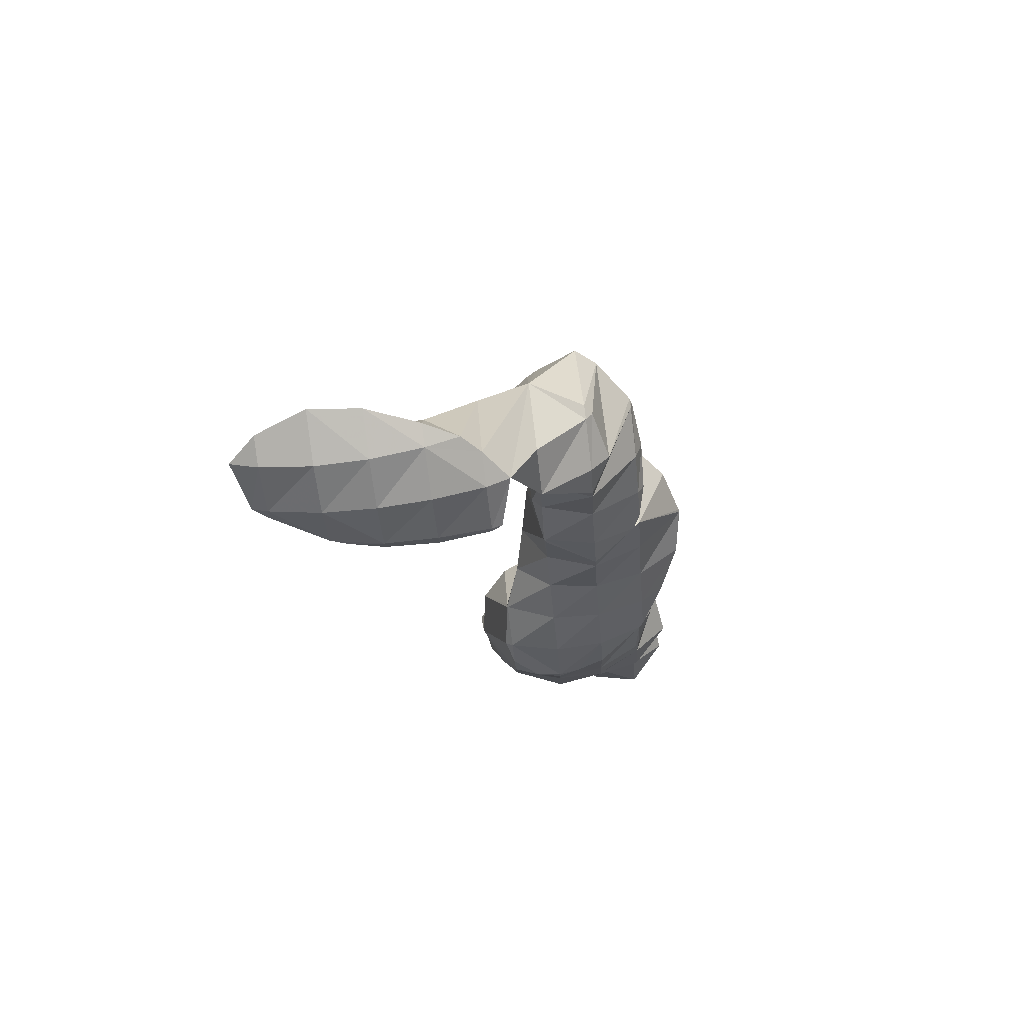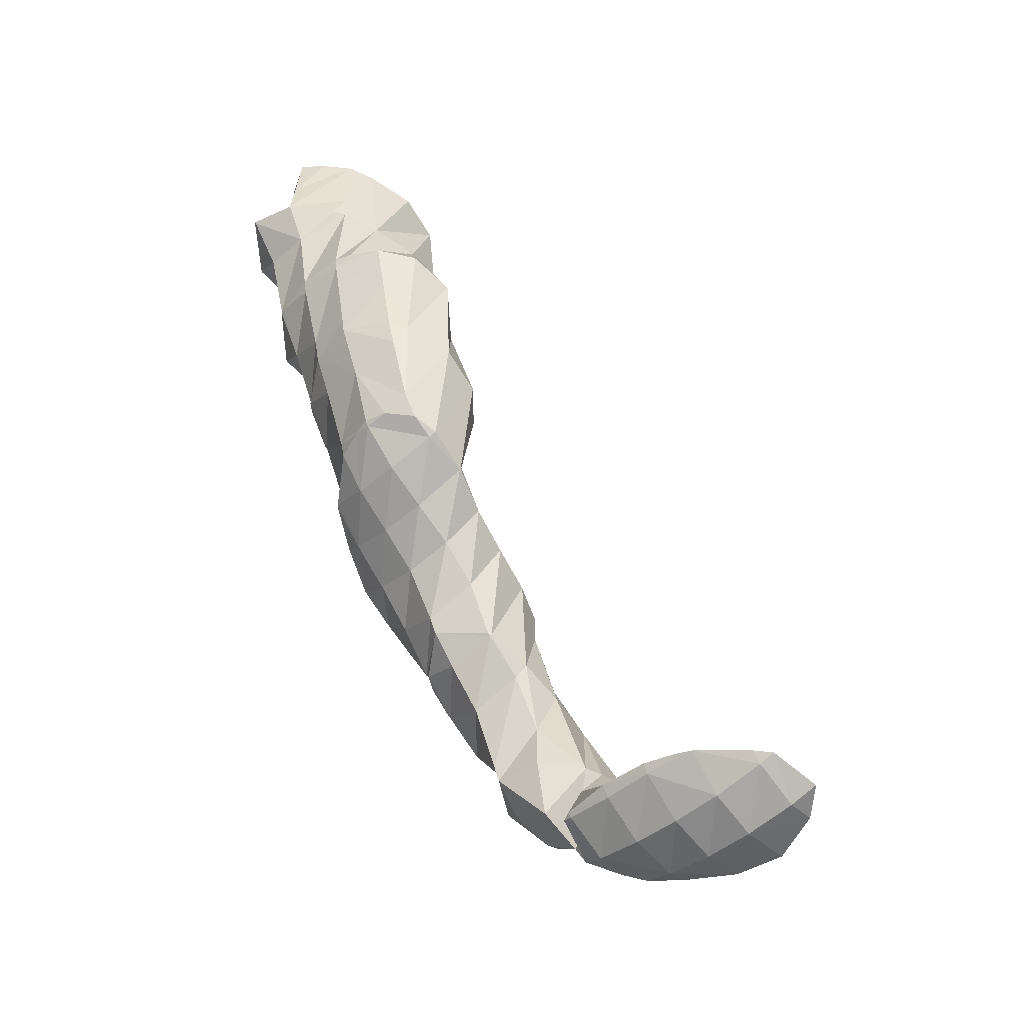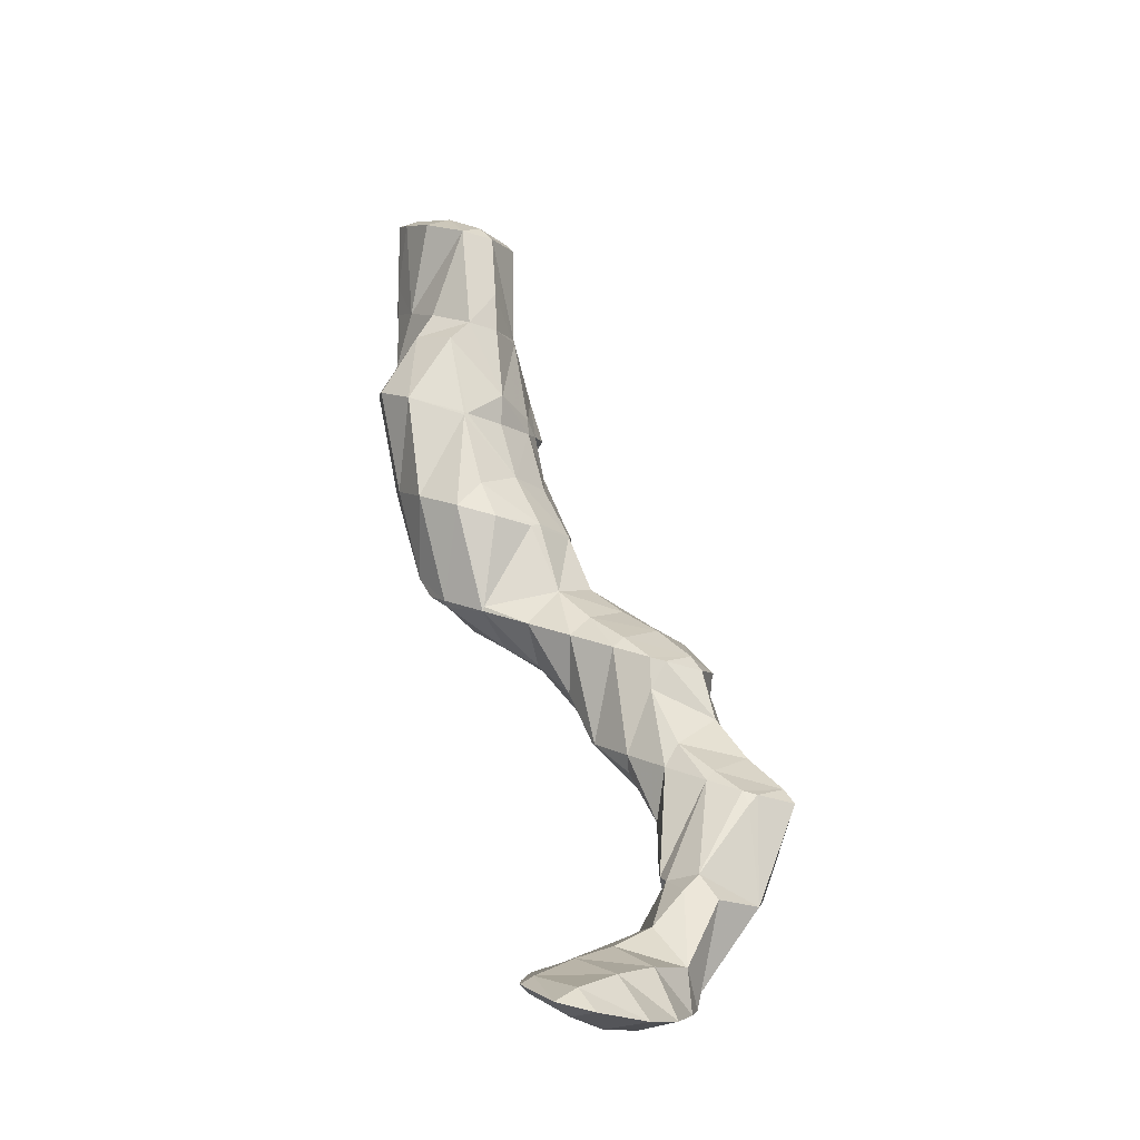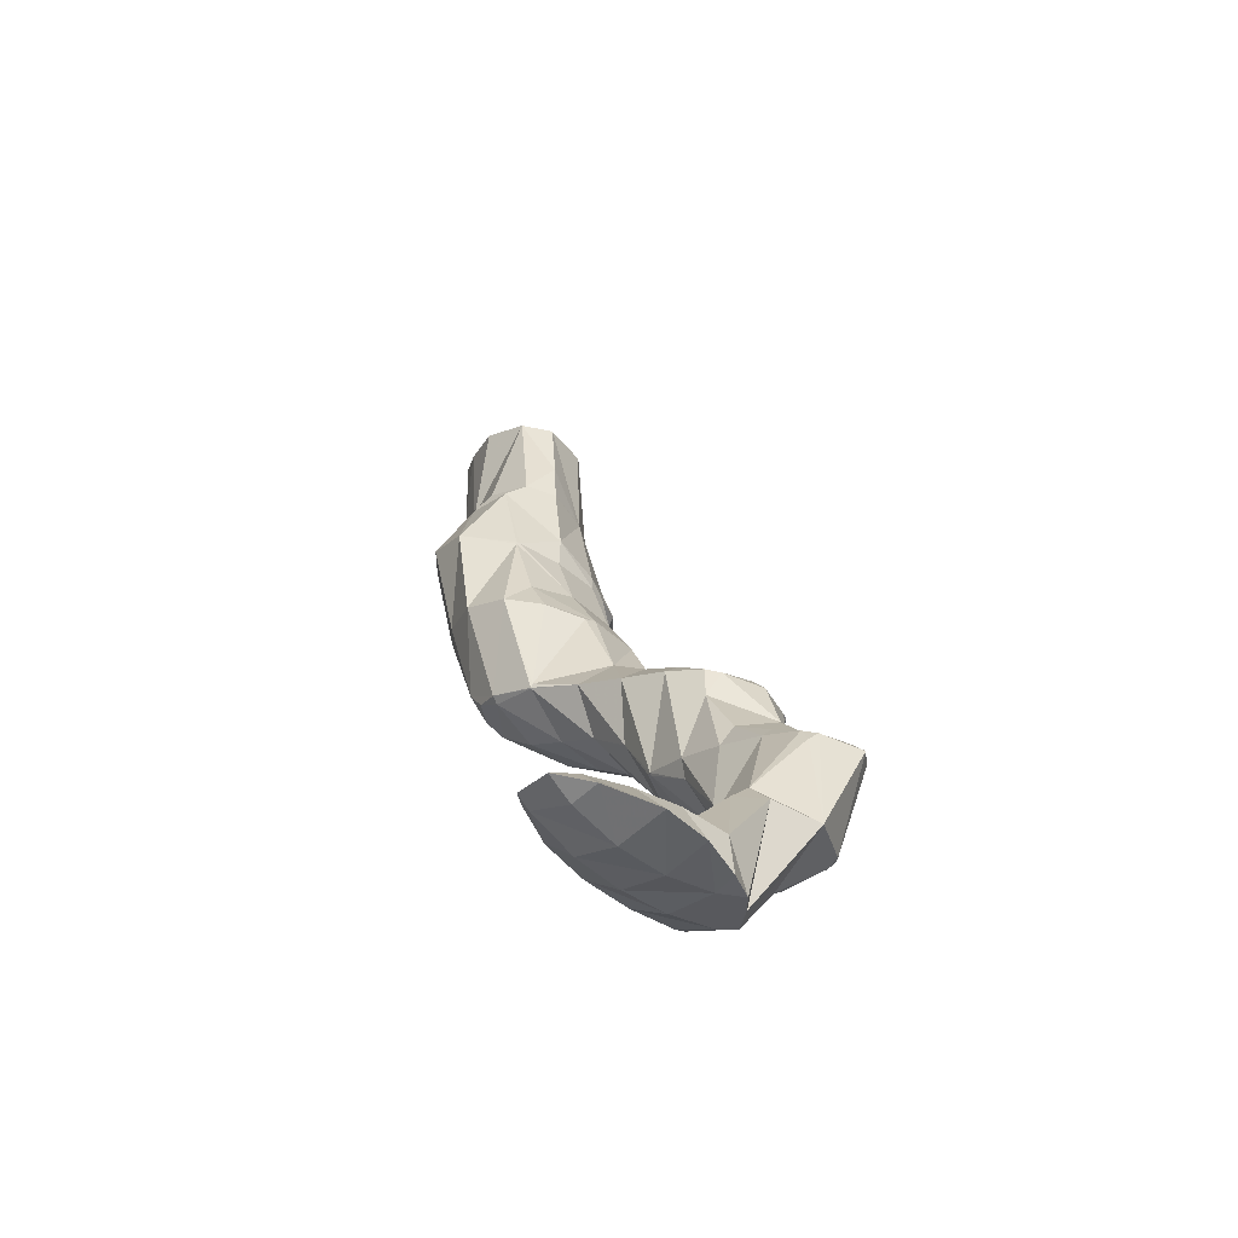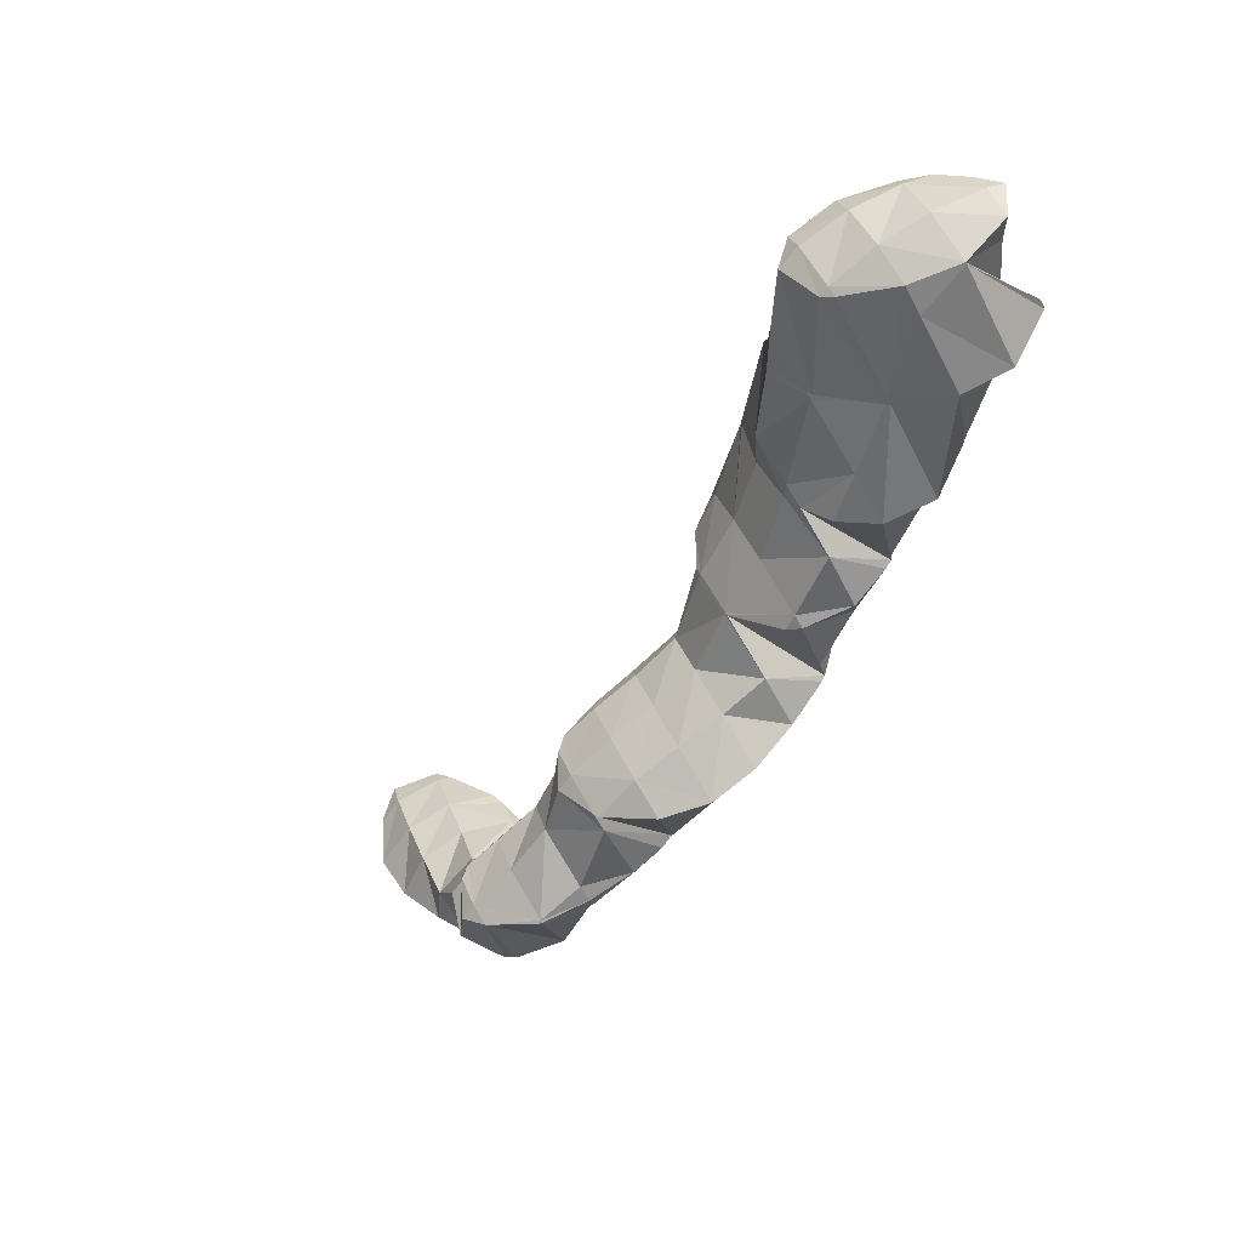
<metadata>
{"format":"obj","ext":"obj","renderer":"f3d","projection":"perspective","resolution":1024,"background":"white","views":[{"elev":-78.0,"azim":-26.9,"up":"+Z"},{"elev":-50.5,"azim":-170.7,"up":"+Z"},{"elev":-14.8,"azim":-85.4,"up":"+Z"},{"elev":-45.7,"azim":-77.9,"up":"+Z"},{"elev":49.0,"azim":32.1,"up":"+Z"}]}
</metadata>
<code>
v 274 304.4 88.42
v 273.2 305.7 88.63
v 272.8 305.1 88.7
v 271.7 303.3 88.36
v 273.5 302.4 87.71
v 270.6 301.7 87.64
v 272 301.1 86.99
v 269.6 300.2 86.45
v 270 300.1 86.25
v 269.5 300 86.1
v 272.1 305.7 88.37
v 270.6 305.5 88.01
v 270 304.6 87.99
v 268.9 302.9 87.55
v 267.9 301.3 86.61
v 267.5 300.7 85.88
v 269.6 305 87.63
v 267.9 303.8 86.9
v 267.1 302 86.19
v 275.5 305.1 84.55
v 275.5 305.2 84.56
v 275.4 305 84.96
v 273.6 302.4 87.66
v 275.7 302.7 83.86
v 272.7 301.1 85.96
v 274.5 301.2 83.14
v 272.2 300.2 82.68
v 272.4 300.2 82.4
v 272.2 300.2 82.35
v 273.4 305.8 86.16
v 275.3 305.3 84.54
v 273.5 305.9 84.34
v 269.5 299.9 81.68
v 270.7 305.5 84.89
v 271.2 305.6 83.76
v 270.7 305.5 83.59
v 267.4 300.5 83.15
v 269.3 299.9 81.64
v 267.4 300.4 81.38
v 269.2 304.6 83.02
v 267.6 303.4 82.3
v 266.8 301.6 81.59
v 275.5 305.2 84.51
v 274.7 303.9 82.59
v 274.2 303 79.36
v 274.2 303 79.21
v 274.4 300.6 78.55
v 271.7 299.3 79.4
v 273.1 299.1 77.82
v 271.3 298.7 77.32
v 273 305.1 82.45
v 274.1 303.1 79.23
v 272.7 304.5 79.32
v 269.5 299.8 81.52
v 269.9 298.9 77.06
v 269.1 299.2 77.61
v 269.1 299.1 76.96
v 270.9 305.6 79.24
v 267.3 300.1 78.22
v 267.3 300.2 76.88
v 270.1 305.8 79.14
v 268.6 306 78.88
v 267.3 304.1 81.13
v 266.2 302.4 80.66
v 265.9 301.6 76.98
v 265.8 301.7 76.99
v 266.9 305.6 78.38
v 265.6 304.1 77.66
v 273.5 301.9 76.96
v 272.8 300.8 74.4
v 272.7 300.7 73.8
v 271.3 298.6 75.51
v 272.4 298.9 73.22
v 270.7 297.6 72.94
v 271.1 297.5 72.49
v 270.5 297.3 72.3
v 272.6 304.4 78.65
v 272.1 303.5 75.49
v 272.7 301.1 73.91
v 271.9 303.2 74.37
v 268.7 298.4 74.12
v 268.1 297.2 71.74
v 268 297.2 71.78
v 268 297.2 71.72
v 270.8 305.5 78.73
v 270.4 304.8 75.01
v 270.4 304.7 74.45
v 266.9 299.5 74.25
v 266.2 298.3 71.87
v 266.2 298.3 71.64
v 268.4 305.5 76.43
v 268.1 305 74.05
v 265.8 301.7 76.87
v 265.3 300.8 73.54
v 265.8 298.7 71.69
v 264.9 300.1 71.92
v 267.2 304.7 73.79
v 265.5 303.6 73.06
v 264.7 301.8 72.35
v 270.2 292.8 66.5
v 270.3 293 66.56
v 270.2 292.8 66.52
v 270.1 292.8 66.47
v 272.1 299.7 72.06
v 271.4 298.6 69.57
v 271.5 298.7 68.53
v 270.1 296.6 69.88
v 271.4 296.7 67.91
v 269.2 295.2 68.64
v 271 294.6 67.21
v 268.2 293.6 67.65
v 268.6 291.5 65.77
v 267.2 292.1 66.55
v 266.4 290.9 65.08
v 271.5 302.5 72.56
v 270.8 301.5 69.82
v 271.5 299 68.6
v 270.7 301.3 69.13
v 267.3 296.2 69.12
v 266.4 294.7 67.87
v 265.4 293.2 66.77
v 266.1 290.9 65.02
v 264.5 291.8 65.43
v 264.2 291.3 64.73
v 269.8 303.8 72.09
v 269.9 302.3 69.26
v 269.4 303 69.32
v 265.7 297.5 68.67
v 264.8 296 67.27
v 263.8 294.5 66.14
v 263.2 292.8 64.96
v 263.1 293.4 65.12
v 267.9 304.7 72.93
v 268.4 303.3 69.22
v 267.4 303.8 69.81
v 267 303.2 68.88
v 265.3 300.6 67.97
v 264.8 298.7 67.07
v 265.3 300.6 67.74
v 264.2 296.8 66.36
v 263.4 295 65.66
v 266.2 302.5 68.48
v 265.3 300.7 67.77
v 270.2 292.8 66.47
v 270.7 297.5 67.11
v 269.8 296 65.69
v 268.9 294.7 64.09
v 268.1 293.4 62.24
v 267.9 293 61.65
v 266.5 291 64.11
v 267.4 291.7 61.15
v 265.9 290.1 61.08
v 266.4 290.1 60.44
v 265 288.6 59.81
v 265.1 288.6 59.72
v 264.9 288.5 59.64
v 270.1 300.3 67.72
v 269.1 298.8 66.43
v 268.2 297.4 65.07
v 267.4 296.2 62.99
v 268 293.7 61.85
v 267.3 295.9 62.35
v 263.9 290.8 62.59
v 263 289.5 60.78
v 262.9 287.7 58.98
v 262.1 288 59.34
v 261.8 287.6 58.72
v 269.3 302.8 69.07
v 268.4 301.4 67.59
v 267.4 299.9 66.55
v 266.4 298.4 65.53
v 265.5 297 64.08
v 264.8 296 61.84
v 263.1 293.4 63.77
v 262.4 292.3 61.34
v 261.5 290.8 60.04
v 260.8 289.1 58.93
v 260.7 289.7 59.09
v 266.5 302.4 68.26
v 265.4 300.7 67.75
v 264.7 295.9 61.78
v 263.4 294.4 61.06
v 262.2 292.8 60.35
v 261.3 291.1 59.63
v 267.2 292 60.72
v 266.3 290.5 59.58
v 265.1 288.7 59.4
v 266.6 294.9 61.06
v 265.8 293.5 59.47
v 265.1 292.4 56.94
v 264.8 290.5 55.81
v 265 292.2 56.34
v 263.3 289.1 55.08
v 262.8 289 54.93
v 264.8 295.8 61.71
v 263.8 294.4 60.42
v 263.1 293.2 58.21
v 263.1 293.1 56.22
v 260.6 289.4 58.51
v 260.5 289.1 54.45
v 261 293 55.72
v 260.3 292.7 55.5
v 259.5 291.4 55.65
v 259 290.7 54.58
v 259 292 54.99
v 264.3 291.2 54.98
v 263.1 289.4 54.73
v 262.9 292.7 53.66
v 261.8 291.1 52.91
v 261.6 294.6 51.9
v 261.1 293.9 53.63
v 261.9 294.2 51.84
v 261.2 292.2 51.13
v 259.8 291.8 50.67
v 260 295.9 51.95
v 259.6 295.3 52.6
v 258.2 293.2 53.49
v 257.3 291.9 51.86
v 258.8 291.5 50.39
v 257.3 291.7 50.1
v 258.2 297 51.87
v 258 296.6 52.17
v 256.6 294.6 52.63
v 255.6 293 51.76
v 255.1 292.1 49.75
v 256.9 297.5 51.73
v 256.2 297.7 51.63
v 255 295.9 52.04
v 253.9 294.3 51.38
v 253.2 293.1 49.62
v 253.8 297.8 51.14
v 253.4 297.3 51.29
v 252.3 295.6 50.78
v 251.9 294.9 49.87
v 253 297.7 50.95
v 251.5 296.4 50.23
v 261.5 294.4 51.71
v 260.5 292.9 50.69
v 259.9 295.6 51.47
v 258.9 294.2 50.24
v 257.8 292.4 49.89
v 258.1 296.8 51.48
v 257.2 295.4 50.07
v 256.1 293.7 49.49
v 255.4 296.5 50.17
v 254.4 294.9 49.43
v 253.6 297.5 50.67
v 252.6 295.9 49.77
g foo
f 1 2 3
f 1 3 4
f 1 4 5
f 5 4 6
f 5 6 7
f 7 6 8
f 7 8 9
f 10 9 8
f 2 11 3
f 12 13 11
f 11 13 3
f 3 13 4
f 14 6 13
f 6 4 13
f 15 8 14
f 8 6 14
f 10 8 15
f 10 15 16
f 12 17 13
f 18 14 13
f 18 13 17
f 19 15 14
f 19 14 18
f 19 16 15
f 20 21 22
f 20 22 23
f 20 23 24
f 24 23 25
f 24 25 26
f 26 25 27
f 26 27 28
f 29 28 27
f 2 1 30
f 31 22 21
f 23 22 31
f 23 31 32
f 5 32 30
f 5 30 1
f 23 32 5
f 25 5 7
f 25 23 5
f 27 7 9
f 27 25 7
f 9 10 27
f 27 10 29
f 29 10 33
f 30 11 2
f 12 11 30
f 12 30 32
f 12 32 34
f 34 32 35
f 36 34 35
f 37 38 16
f 38 33 16
f 33 10 16
f 39 38 37
f 34 17 12
f 36 40 34
f 34 40 17
f 17 40 18
f 18 40 19
f 40 41 19
f 16 19 37
f 37 19 42
f 42 19 41
f 42 39 37
f 43 21 20
f 43 20 24
f 43 24 44
f 44 24 26
f 44 26 45
f 45 26 46
f 46 26 47
f 47 26 28
f 48 49 29
f 29 49 28
f 28 49 47
f 50 49 48
f 43 31 21
f 31 43 32
f 32 43 51
f 51 43 44
f 52 53 45
f 53 51 45
f 51 44 45
f 52 45 46
f 54 29 33
f 54 48 29
f 50 48 55
f 55 48 56
f 56 48 54
f 57 55 56
f 51 35 32
f 35 51 36
f 51 53 36
f 53 58 36
f 54 33 38
f 38 39 54
f 39 59 54
f 59 56 54
f 57 56 59
f 57 59 60
f 58 61 40
f 58 40 36
f 62 63 61
f 63 41 61
f 41 40 61
f 63 42 41
f 63 64 42
f 59 39 42
f 59 42 64
f 59 64 65
f 65 64 66
f 65 60 59
f 62 67 63
f 68 64 63
f 68 63 67
f 68 66 64
f 69 46 47
f 69 47 49
f 69 49 70
f 49 50 70
f 71 72 73
f 73 72 74
f 73 74 75
f 76 75 74
f 77 53 52
f 46 69 52
f 52 69 77
f 77 69 78
f 79 80 70
f 80 78 70
f 78 69 70
f 70 50 55
f 70 55 79
f 79 55 72
f 79 72 71
f 55 57 72
f 57 81 72
f 81 74 72
f 76 74 82
f 82 74 83
f 83 74 81
f 84 82 83
f 85 58 53
f 85 53 77
f 86 85 78
f 85 77 78
f 80 86 78
f 80 87 86
f 88 57 60
f 88 81 57
f 89 83 88
f 83 81 88
f 84 83 89
f 84 89 90
f 85 61 58
f 61 85 62
f 62 85 91
f 91 85 86
f 87 91 86
f 87 92 91
f 93 65 66
f 60 65 88
f 65 93 88
f 93 94 88
f 95 89 96
f 96 89 94
f 94 89 88
f 95 90 89
f 91 67 62
f 92 97 91
f 91 97 67
f 67 97 68
f 66 68 93
f 93 68 98
f 98 68 97
f 99 94 93
f 99 93 98
f 99 96 94
f 100 101 102
f 103 100 102
f 104 71 73
f 104 73 75
f 104 75 105
f 75 76 105
f 106 107 108
f 108 107 109
f 108 109 110
f 110 109 101
f 101 109 102
f 102 109 111
f 103 102 112
f 112 102 113
f 113 102 111
f 114 112 113
f 115 80 79
f 71 104 79
f 79 104 115
f 115 104 116
f 117 118 105
f 118 116 105
f 116 104 105
f 105 76 82
f 105 82 117
f 117 82 107
f 117 107 106
f 82 84 107
f 84 119 107
f 119 109 107
f 120 111 119
f 111 109 119
f 121 113 120
f 113 111 120
f 114 113 122
f 122 113 123
f 123 113 121
f 124 122 123
f 125 87 80
f 125 80 115
f 126 127 116
f 127 125 116
f 125 115 116
f 126 116 118
f 128 84 90
f 128 119 84
f 129 120 128
f 120 119 128
f 130 121 129
f 121 120 129
f 131 123 132
f 132 123 130
f 130 123 121
f 131 124 123
f 133 92 87
f 133 87 125
f 127 134 125
f 134 135 125
f 135 133 125
f 136 135 134
f 137 95 96
f 128 90 95
f 128 95 137
f 128 137 138
f 138 137 139
f 140 129 128
f 140 128 138
f 141 130 129
f 141 129 140
f 141 132 130
f 133 97 92
f 135 98 97
f 135 97 133
f 136 142 135
f 135 142 98
f 98 142 99
f 96 99 137
f 137 99 143
f 143 99 142
f 143 139 137
f 144 101 100
f 144 100 103
f 145 106 108
f 145 108 110
f 145 110 146
f 101 144 110
f 110 144 146
f 146 144 147
f 112 148 103
f 103 148 144
f 144 148 147
f 112 114 148
f 149 150 151
f 151 150 152
f 151 152 153
f 153 152 154
f 153 154 155
f 156 155 154
f 157 118 117
f 106 145 117
f 117 145 157
f 157 145 158
f 159 158 146
f 158 145 146
f 160 159 147
f 159 146 147
f 161 162 148
f 162 160 148
f 160 147 148
f 148 114 122
f 148 122 161
f 161 122 150
f 161 150 149
f 122 124 150
f 124 163 150
f 163 152 150
f 164 154 163
f 154 152 163
f 156 154 165
f 165 154 166
f 166 154 164
f 167 165 166
f 168 127 126
f 118 157 126
f 126 157 168
f 168 157 169
f 170 169 158
f 169 157 158
f 171 170 159
f 170 158 159
f 172 171 160
f 171 159 160
f 162 172 160
f 162 173 172
f 174 131 132
f 124 131 163
f 131 174 163
f 174 175 163
f 176 164 175
f 164 163 175
f 177 166 178
f 178 166 176
f 176 166 164
f 177 167 166
f 168 134 127
f 134 168 136
f 136 168 179
f 179 168 169
f 180 179 170
f 179 169 170
f 139 180 138
f 138 180 171
f 171 180 170
f 172 140 138
f 172 138 171
f 173 181 172
f 172 181 140
f 140 181 141
f 132 141 174
f 174 141 182
f 182 141 181
f 183 175 174
f 183 174 182
f 184 176 175
f 184 175 183
f 184 178 176
f 179 142 136
f 180 143 142
f 180 142 179
f 180 139 143
f 185 149 151
f 185 151 153
f 185 153 186
f 186 153 155
f 186 155 187
f 187 155 156
f 188 162 161
f 149 185 161
f 161 185 188
f 188 185 189
f 190 189 186
f 189 185 186
f 191 192 187
f 192 190 187
f 190 186 187
f 187 156 191
f 156 165 191
f 165 193 191
f 194 193 165
f 194 165 167
f 195 173 162
f 195 162 188
f 196 195 189
f 195 188 189
f 197 196 190
f 196 189 190
f 192 197 190
f 192 198 197
f 199 177 178
f 199 200 177
f 177 200 167
f 167 200 194
f 195 181 173
f 196 182 181
f 196 181 195
f 197 183 182
f 197 182 196
f 198 201 197
f 197 201 183
f 183 201 184
f 202 184 201
f 184 202 203
f 184 203 178
f 199 178 203
f 200 199 203
f 200 203 204
f 202 205 203
f 205 204 203
f 206 192 191
f 206 191 193
f 206 193 207
f 207 193 194
f 208 198 192
f 208 192 206
f 209 208 207
f 208 206 207
f 207 194 200
f 207 200 209
f 210 211 212
f 208 201 198
f 213 212 211
f 213 211 202
f 209 202 201
f 209 201 208
f 213 202 209
f 209 200 213
f 213 200 214
f 214 200 204
f 215 216 211
f 215 211 210
f 205 202 217
f 202 211 217
f 211 216 217
f 218 205 217
f 205 218 204
f 204 218 219
f 219 214 204
f 220 219 218
f 221 222 216
f 221 216 215
f 223 217 222
f 217 216 222
f 224 218 223
f 218 217 223
f 220 218 224
f 220 224 225
f 221 226 222
f 227 228 226
f 226 228 222
f 222 228 223
f 229 224 228
f 224 223 228
f 225 224 229
f 225 229 230
f 231 232 228
f 231 228 227
f 233 229 232
f 229 228 232
f 230 229 233
f 230 233 234
f 231 235 232
f 236 233 232
f 236 232 235
f 236 234 233
f 237 210 212
f 237 212 213
f 237 213 238
f 238 213 214
f 239 215 210
f 239 210 237
f 240 239 238
f 239 237 238
f 219 241 214
f 214 241 238
f 238 241 240
f 241 219 220
f 242 221 215
f 242 215 239
f 243 242 240
f 242 239 240
f 244 243 241
f 243 240 241
f 241 220 225
f 241 225 244
f 242 226 221
f 226 242 227
f 227 242 245
f 245 242 243
f 246 245 244
f 245 243 244
f 244 225 230
f 244 230 246
f 247 231 227
f 247 227 245
f 248 247 246
f 247 245 246
f 246 230 234
f 246 234 248
f 247 235 231
f 248 236 235
f 248 235 247
f 248 234 236
g

</code>
